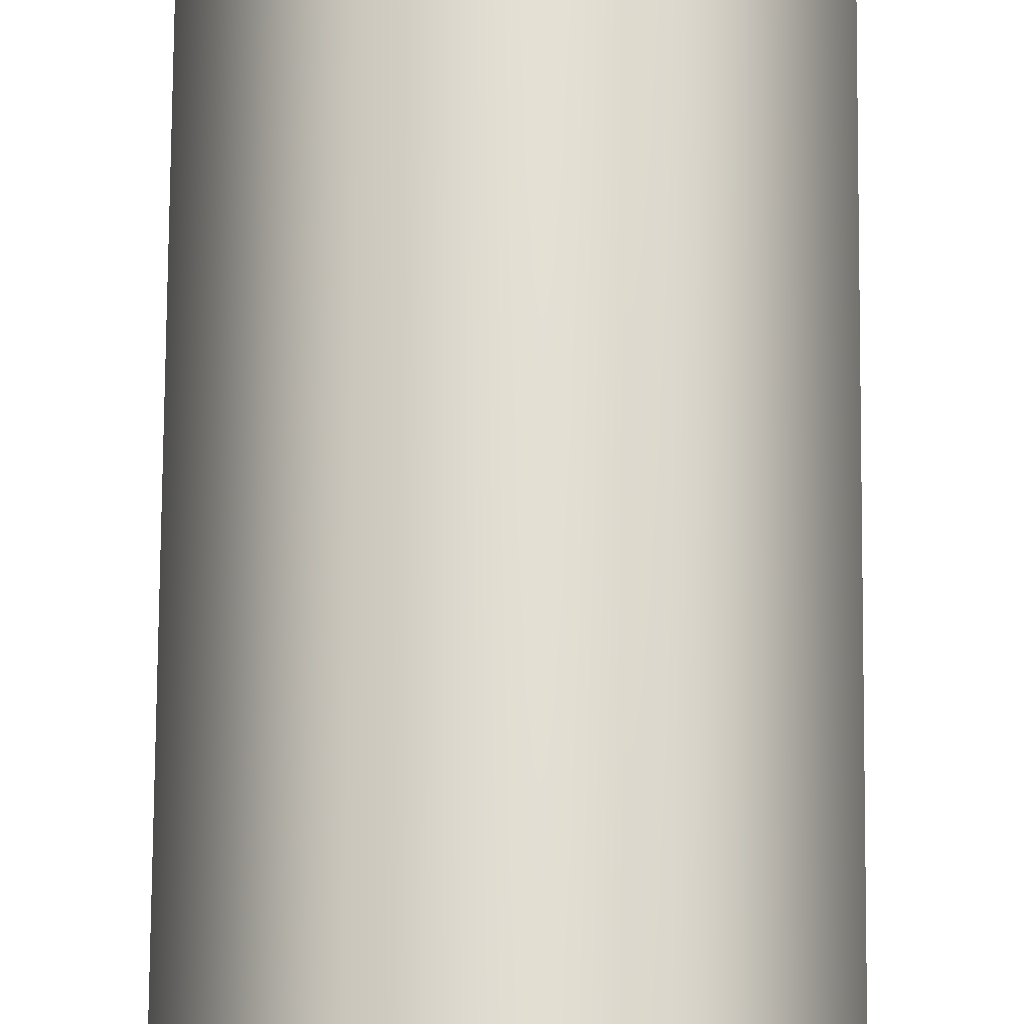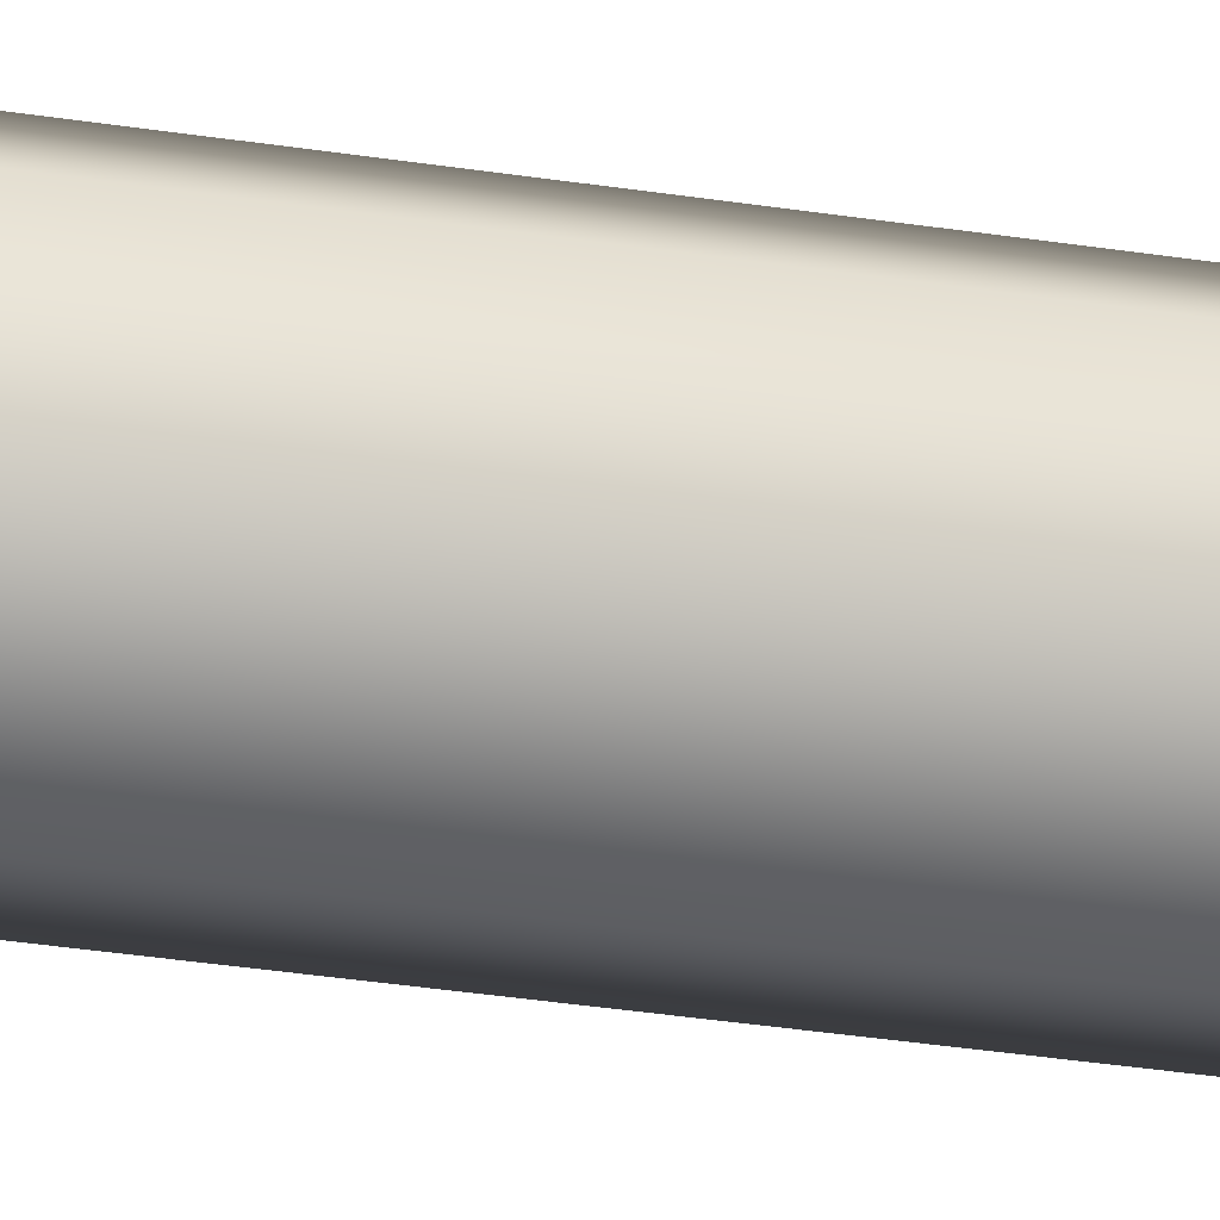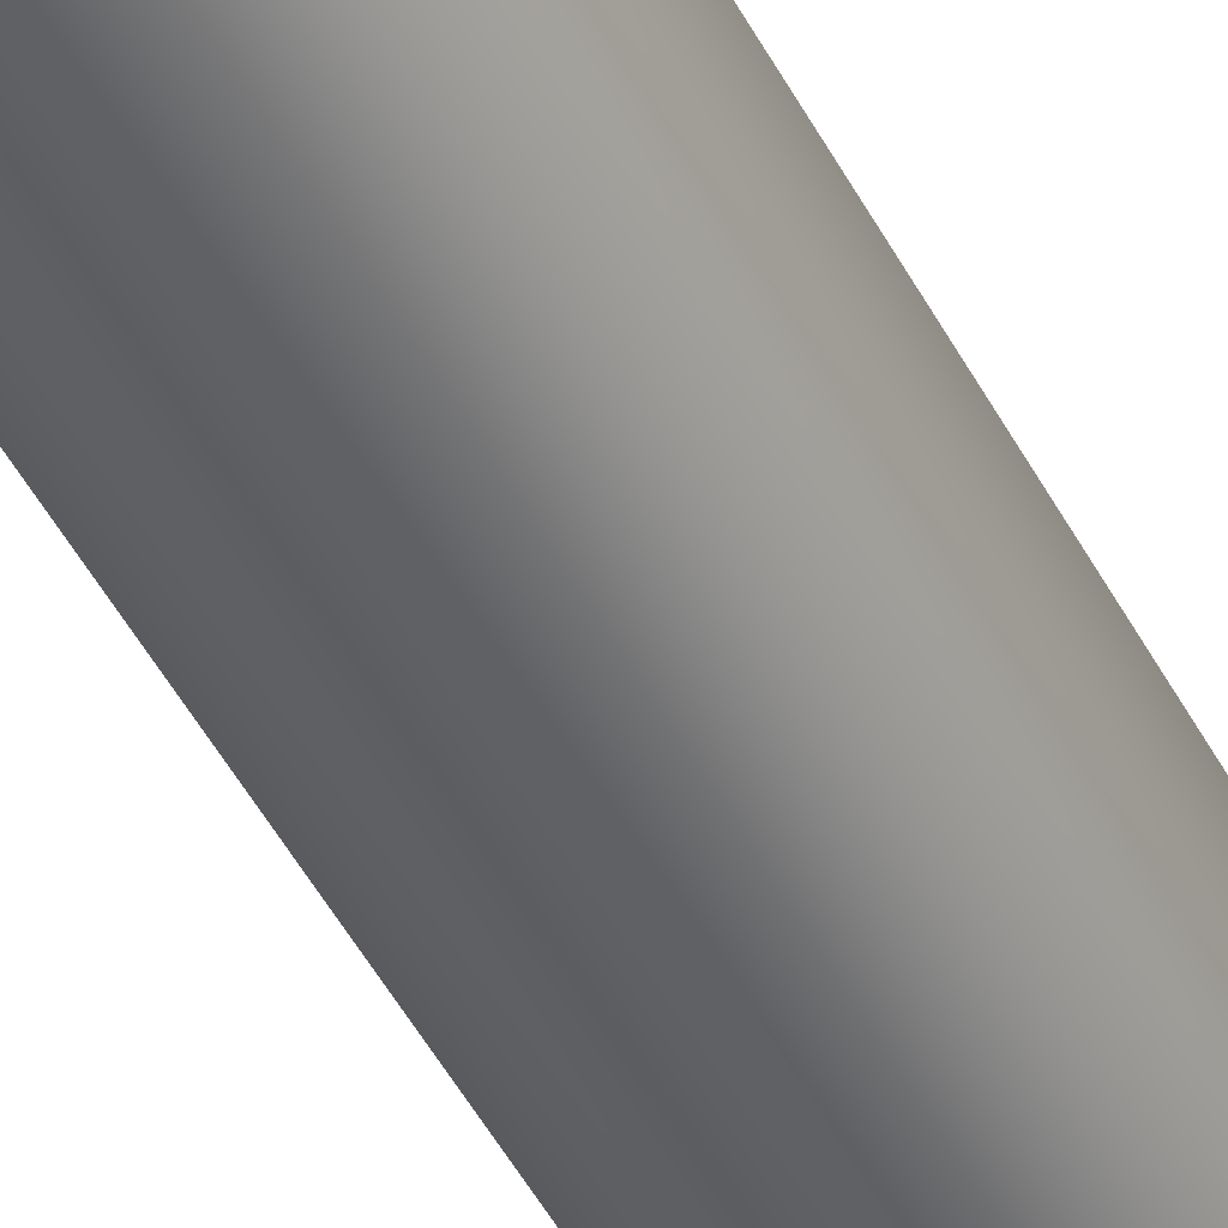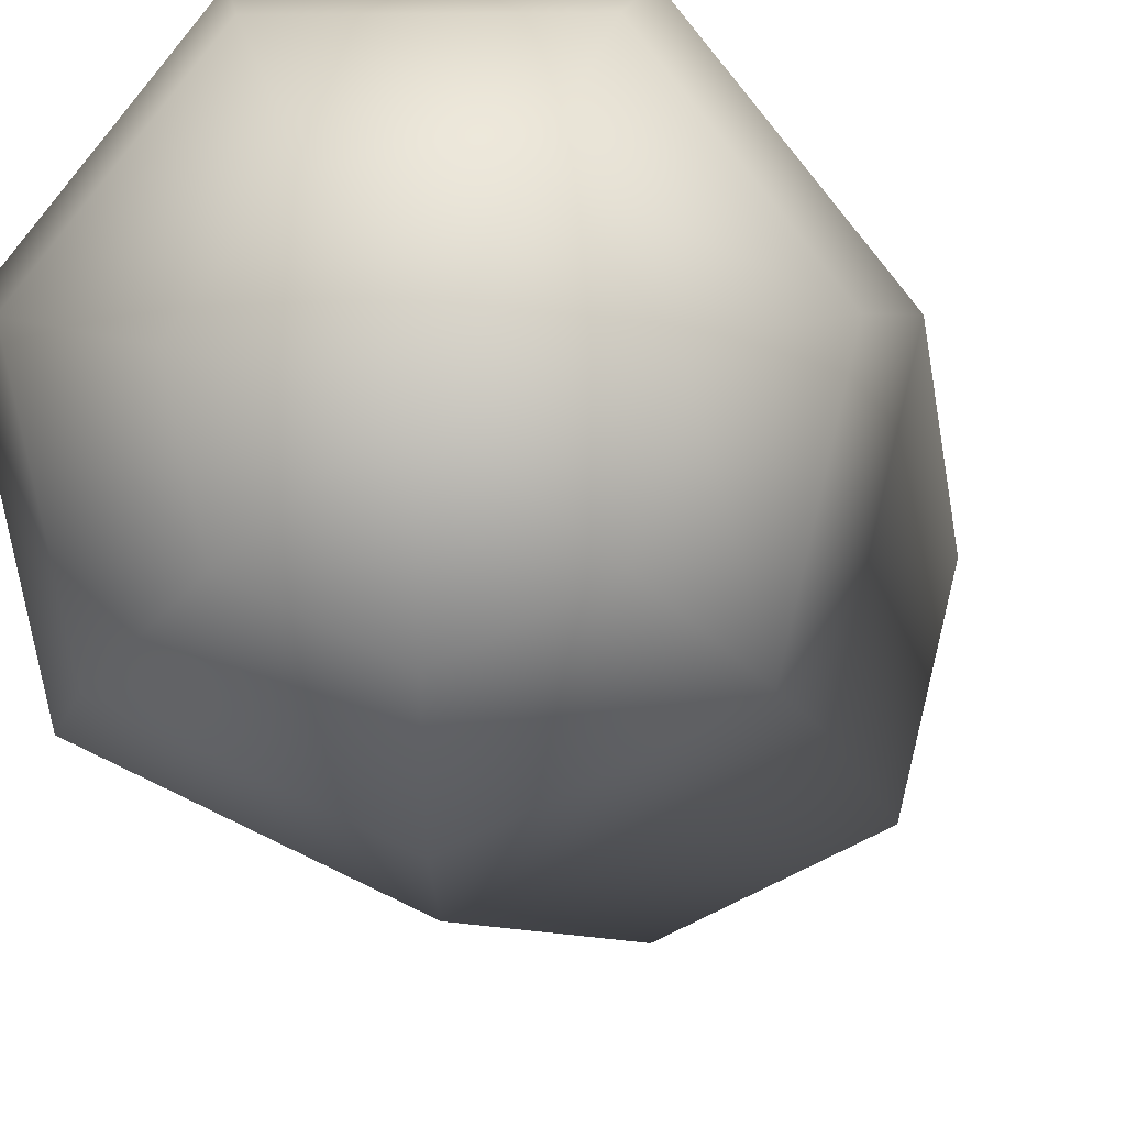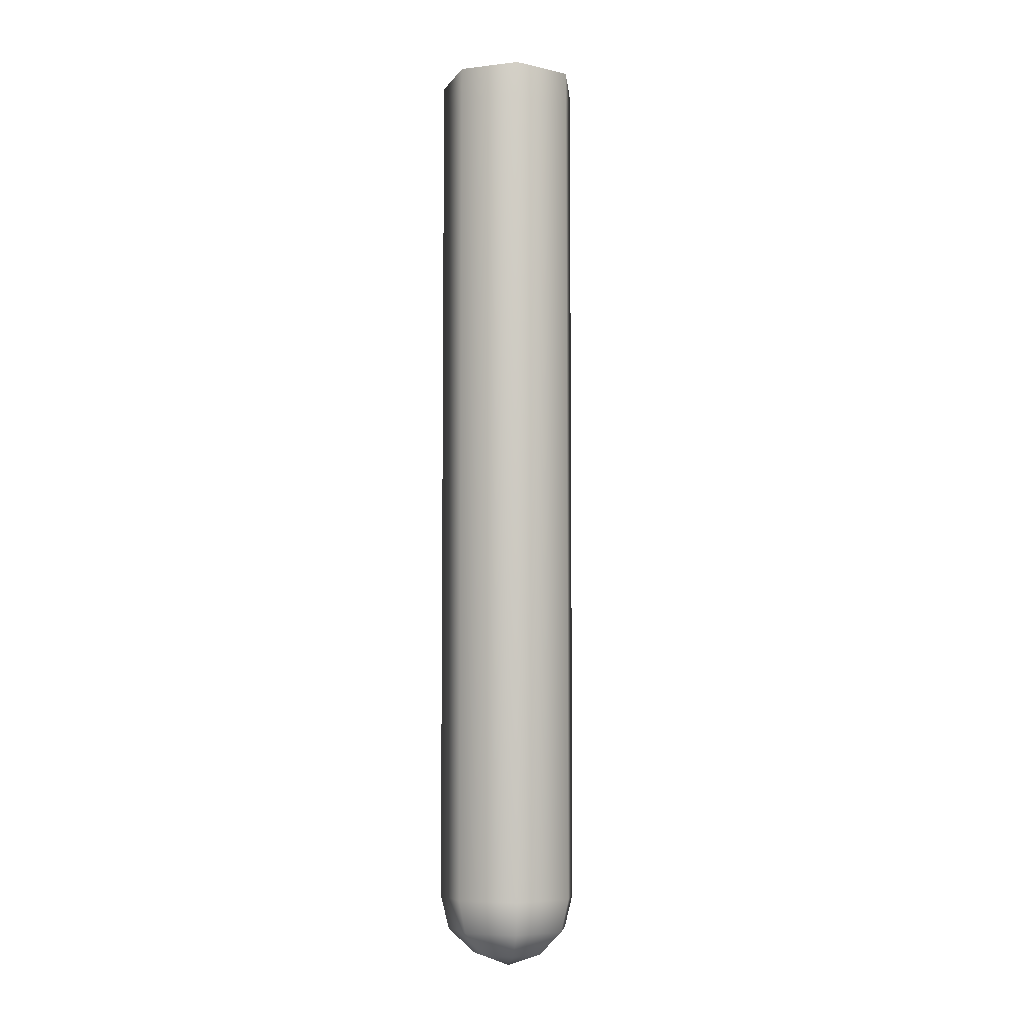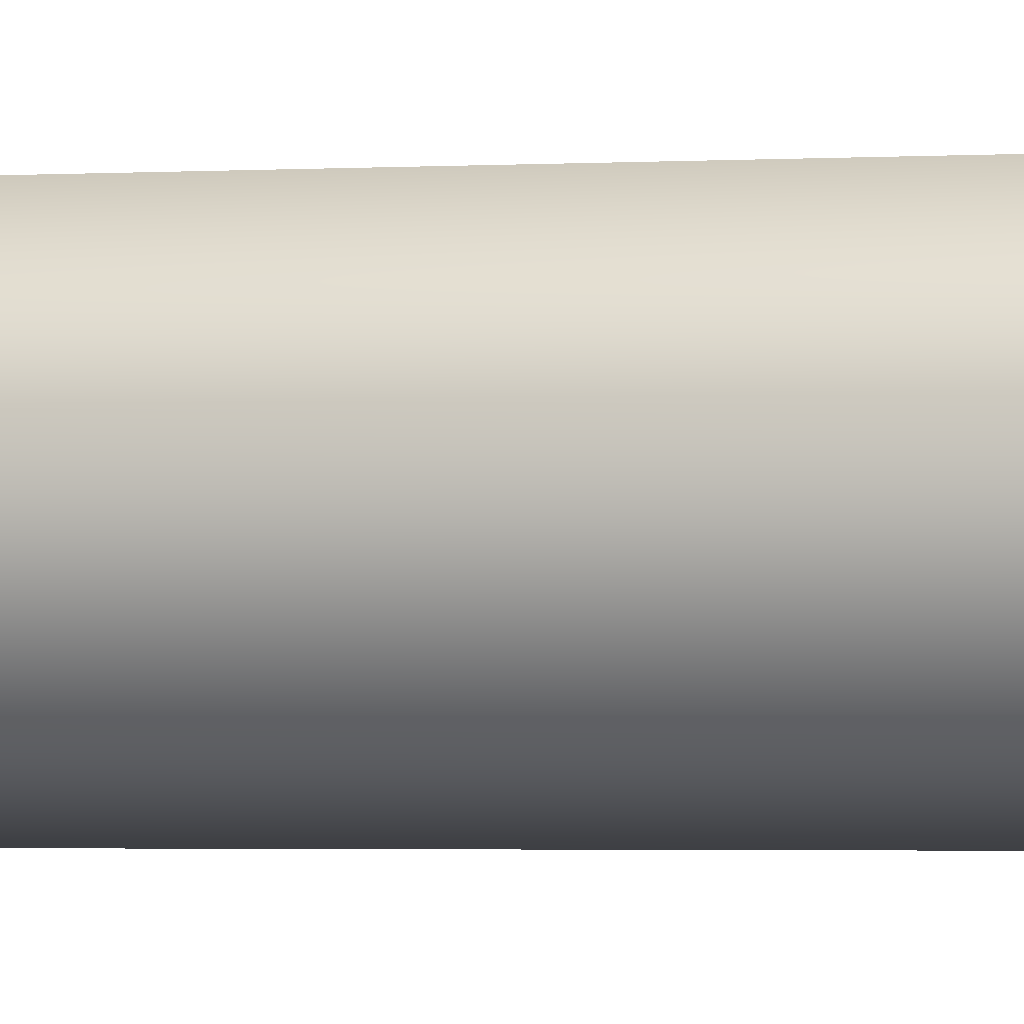
<metadata>
{"format":"obj","ext":"obj","renderer":"f3d","projection":"perspective","resolution":1024,"background":"white","views":[{"elev":63.0,"azim":0.4,"up":"+Z"},{"elev":-40.1,"azim":-100.4,"up":"+Z"},{"elev":-51.2,"azim":-152.2,"up":"+Z"},{"elev":-2.3,"azim":2.5,"up":"+Z"},{"elev":-7.2,"azim":70.1,"up":"+Y"},{"elev":-1.5,"azim":-71.1,"up":"+Z"}]}
</metadata>
<code>
o Test_Tube
v -5.494 3.878 -0.04927
v -5.532 3.878 -0.03072
v -5.542 3.878 0.01096
v -5.515 3.878 0.04439
v -5.472 3.878 0.04439
v -5.446 3.878 0.01096
v -5.455 3.878 -0.03072
v -5.494 3.866 -0.04959
v -5.533 3.866 -0.03092
v -5.542 3.866 0.01104
v -5.515 3.866 0.04468
v -5.472 3.866 0.04468
v -5.446 3.866 0.01104
v -5.455 3.866 -0.03092
v -5.494 3.852 -0.04951
v -5.533 3.852 -0.03087
v -5.542 3.852 0.01102
v -5.515 3.852 0.04461
v -5.472 3.852 0.04461
v -5.446 3.852 0.01102
v -5.455 3.852 -0.03087
v -5.494 3.277 -0.04896
v -5.532 3.277 -0.03053
v -5.542 3.277 0.0109
v -5.515 3.277 0.04411
v -5.473 3.277 0.04411
v -5.446 3.277 0.0109
v -5.456 3.277 -0.03053
v -5.494 3.254 -0.04303
v -5.528 3.254 -0.02683
v -5.536 3.254 0.009577
v -5.513 3.254 0.03877
v -5.475 3.254 0.03877
v -5.452 3.254 0.009577
v -5.46 3.254 -0.02683
v -5.494 3.238 -0.02546
v -5.514 3.238 -0.01588
v -5.519 3.238 0.005666
v -5.505 3.238 0.02294
v -5.483 3.238 0.02294
v -5.469 3.238 0.005666
v -5.474 3.238 -0.01588
v -5.494 3.229 0
f 7 14 13 6
f 5 12 11 4
f 3 10 9 2
f 1 8 14 7
f 6 13 12 5
f 4 11 10 3
f 2 9 8 1
f 9 16 15 8
f 14 21 20 13
f 12 19 18 11
f 10 17 16 9
f 8 15 21 14
f 13 20 19 12
f 11 18 17 10
f 15 22 28 21
f 20 27 26 19
f 18 25 24 17
f 16 23 22 15
f 21 28 27 20
f 19 26 25 18
f 17 24 23 16
f 28 35 34 27
f 26 33 32 25
f 24 31 30 23
f 22 29 35 28
f 27 34 33 26
f 25 32 31 24
f 23 30 29 22
f 32 39 38 31
f 30 37 36 29
f 35 42 41 34
f 33 40 39 32
f 31 38 37 30
f 29 36 42 35
f 34 41 40 33
f 36 43 42
f 41 43 40
f 39 43 38
f 37 43 36
f 42 43 41
f 40 43 39
f 38 43 37

</code>
